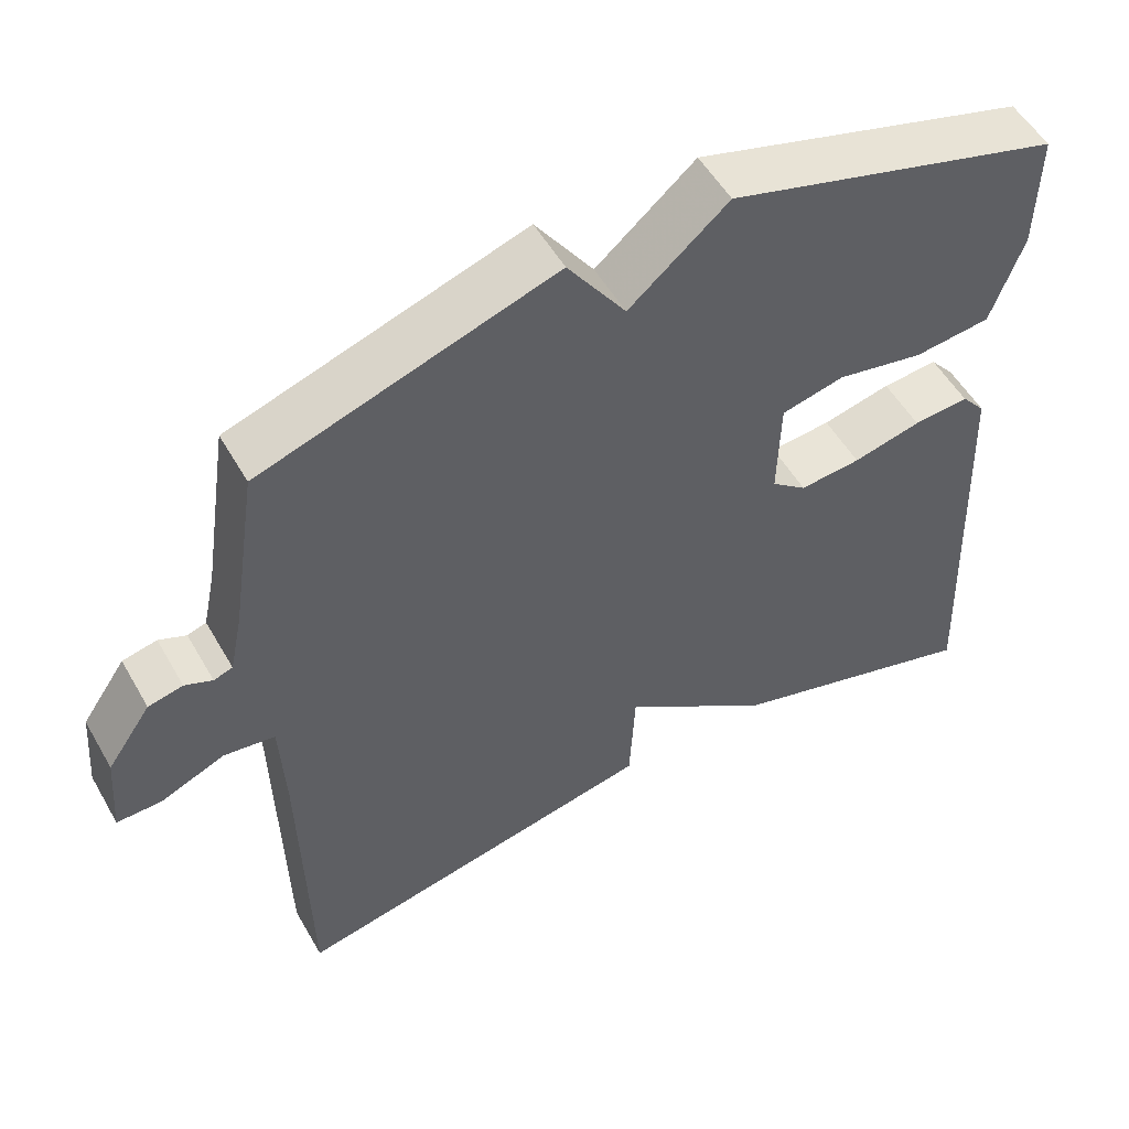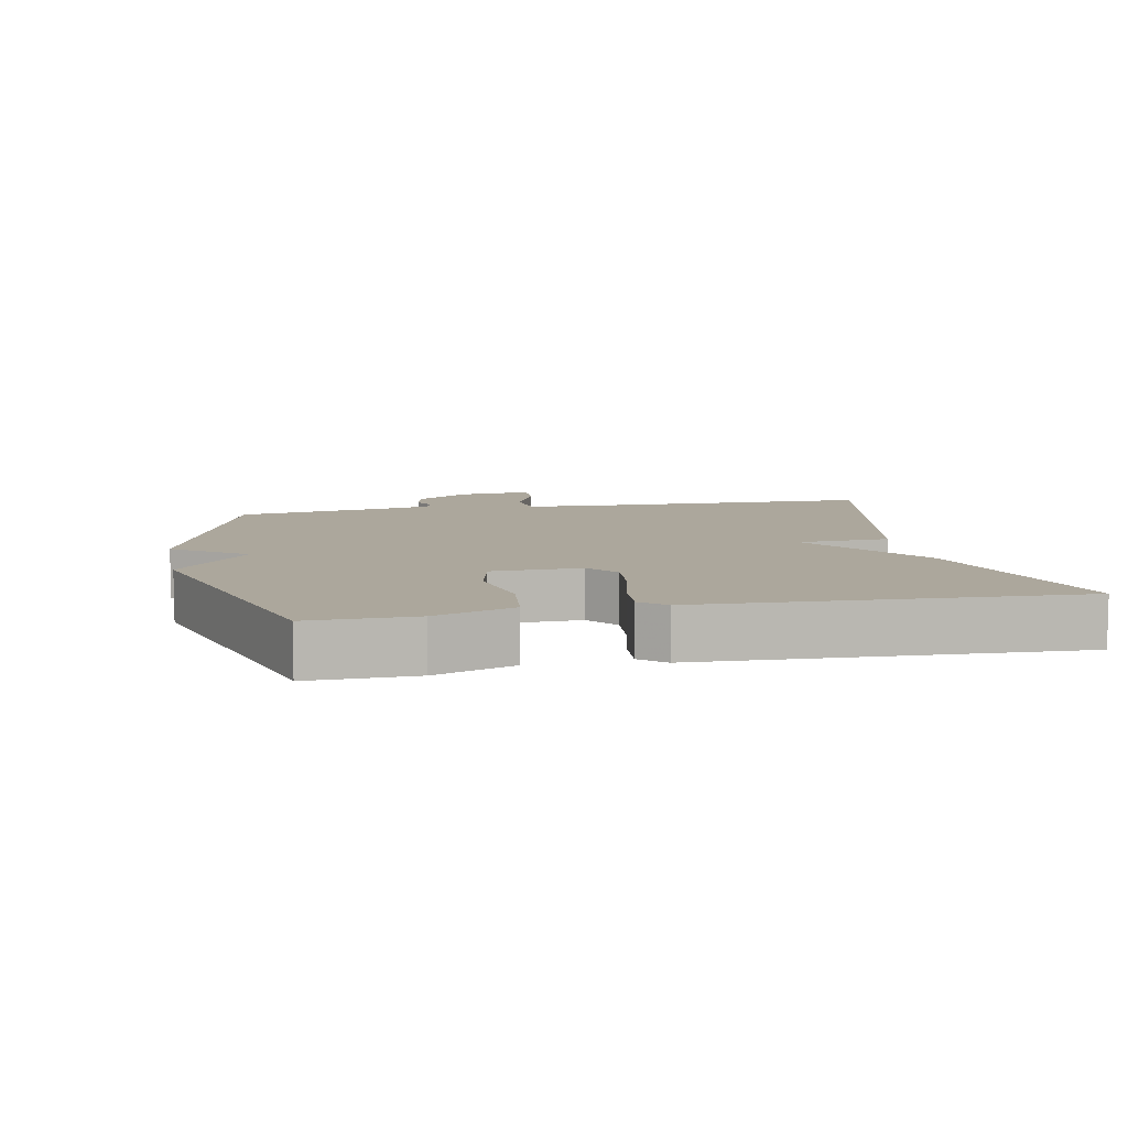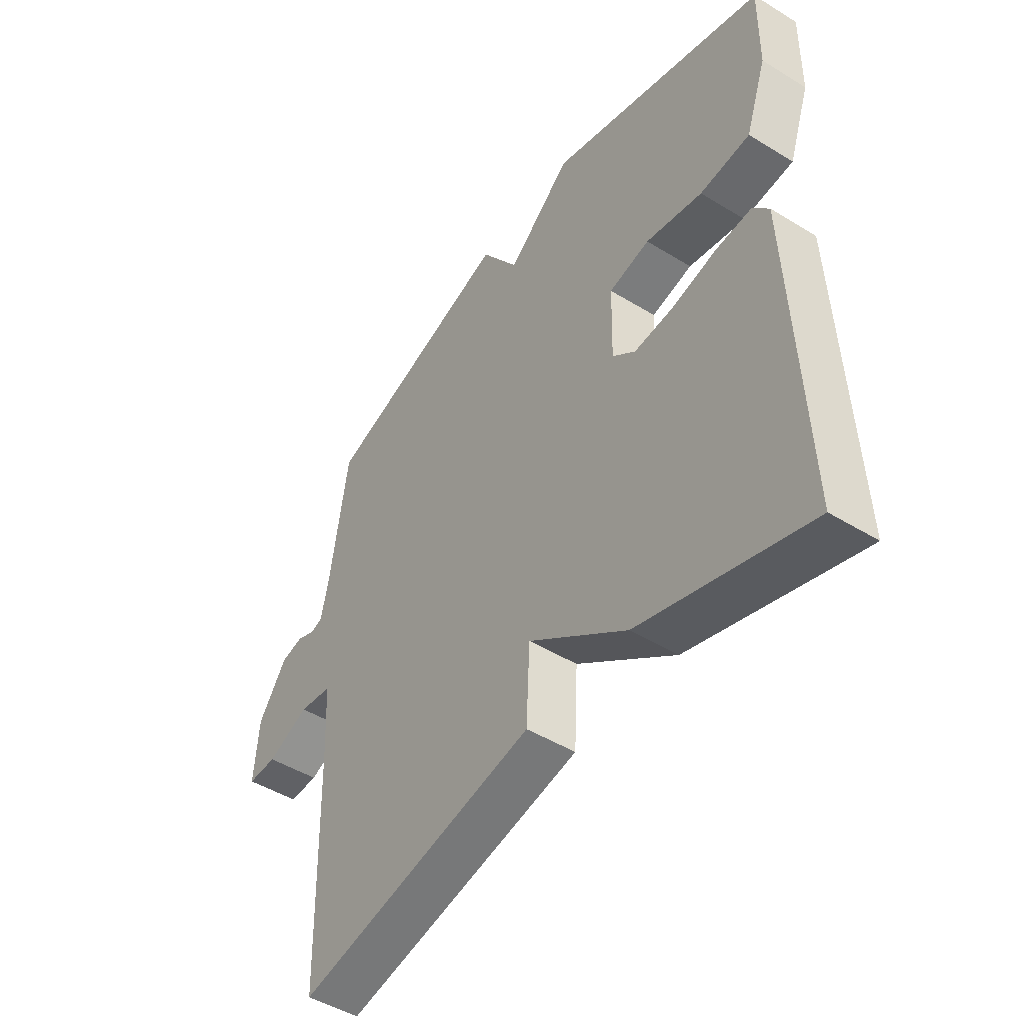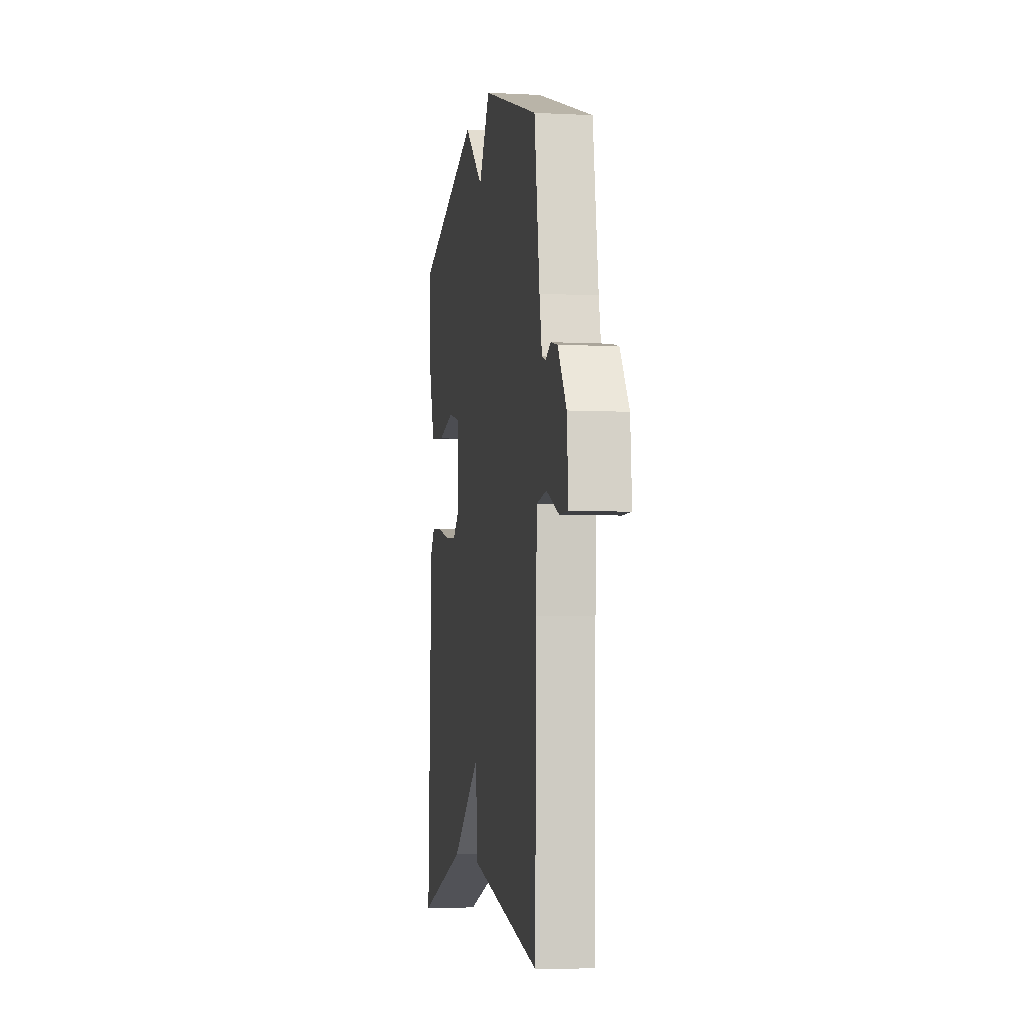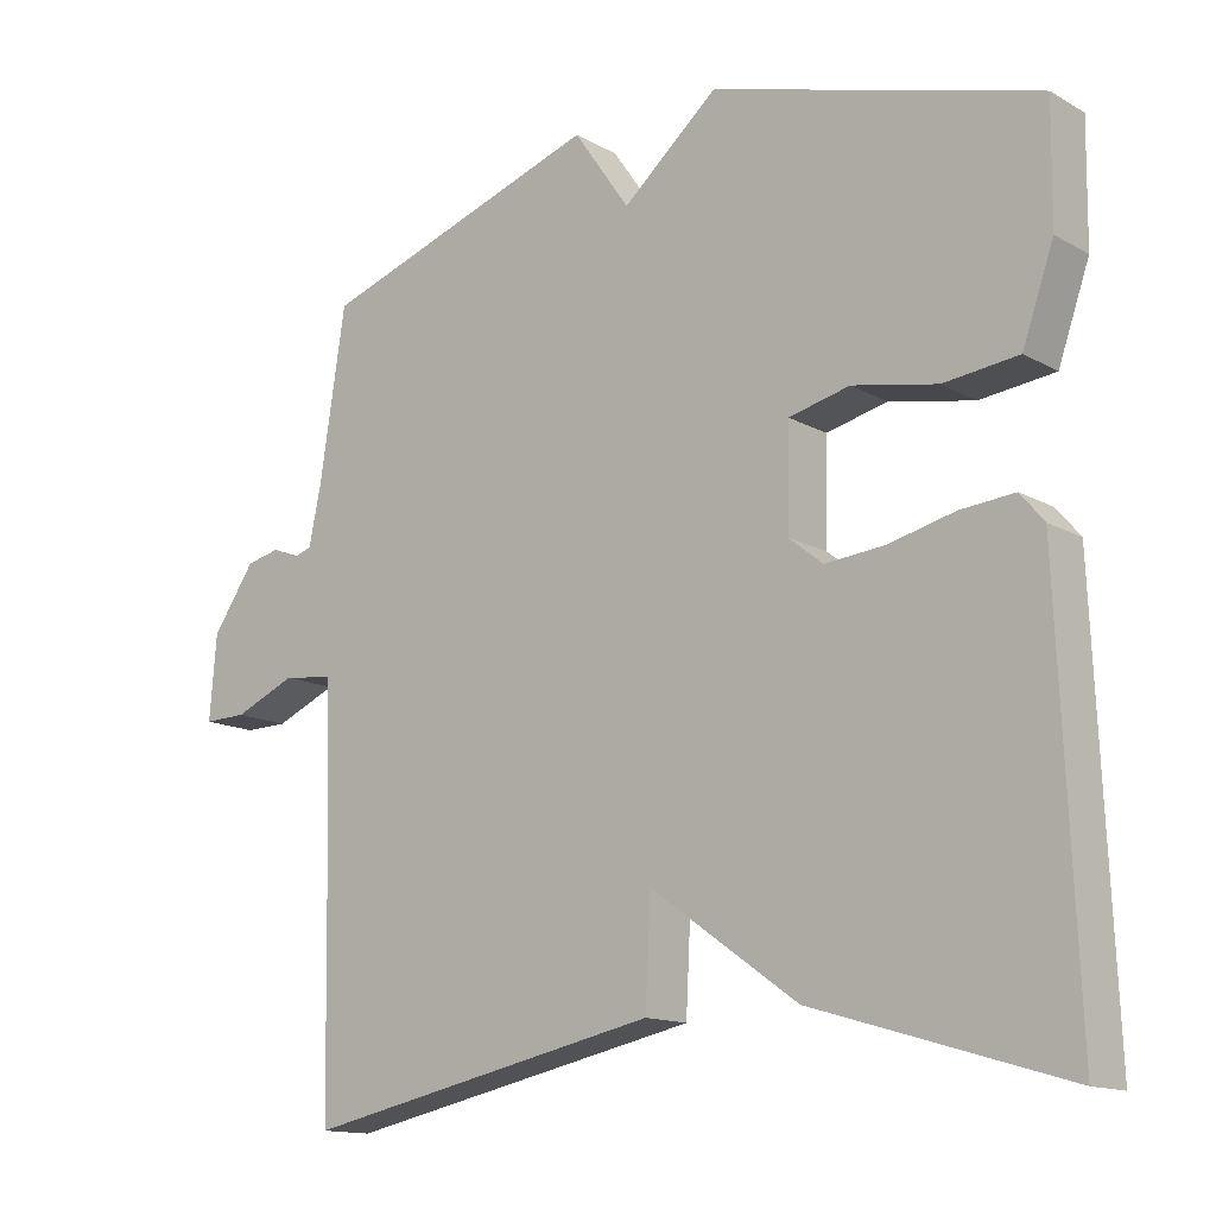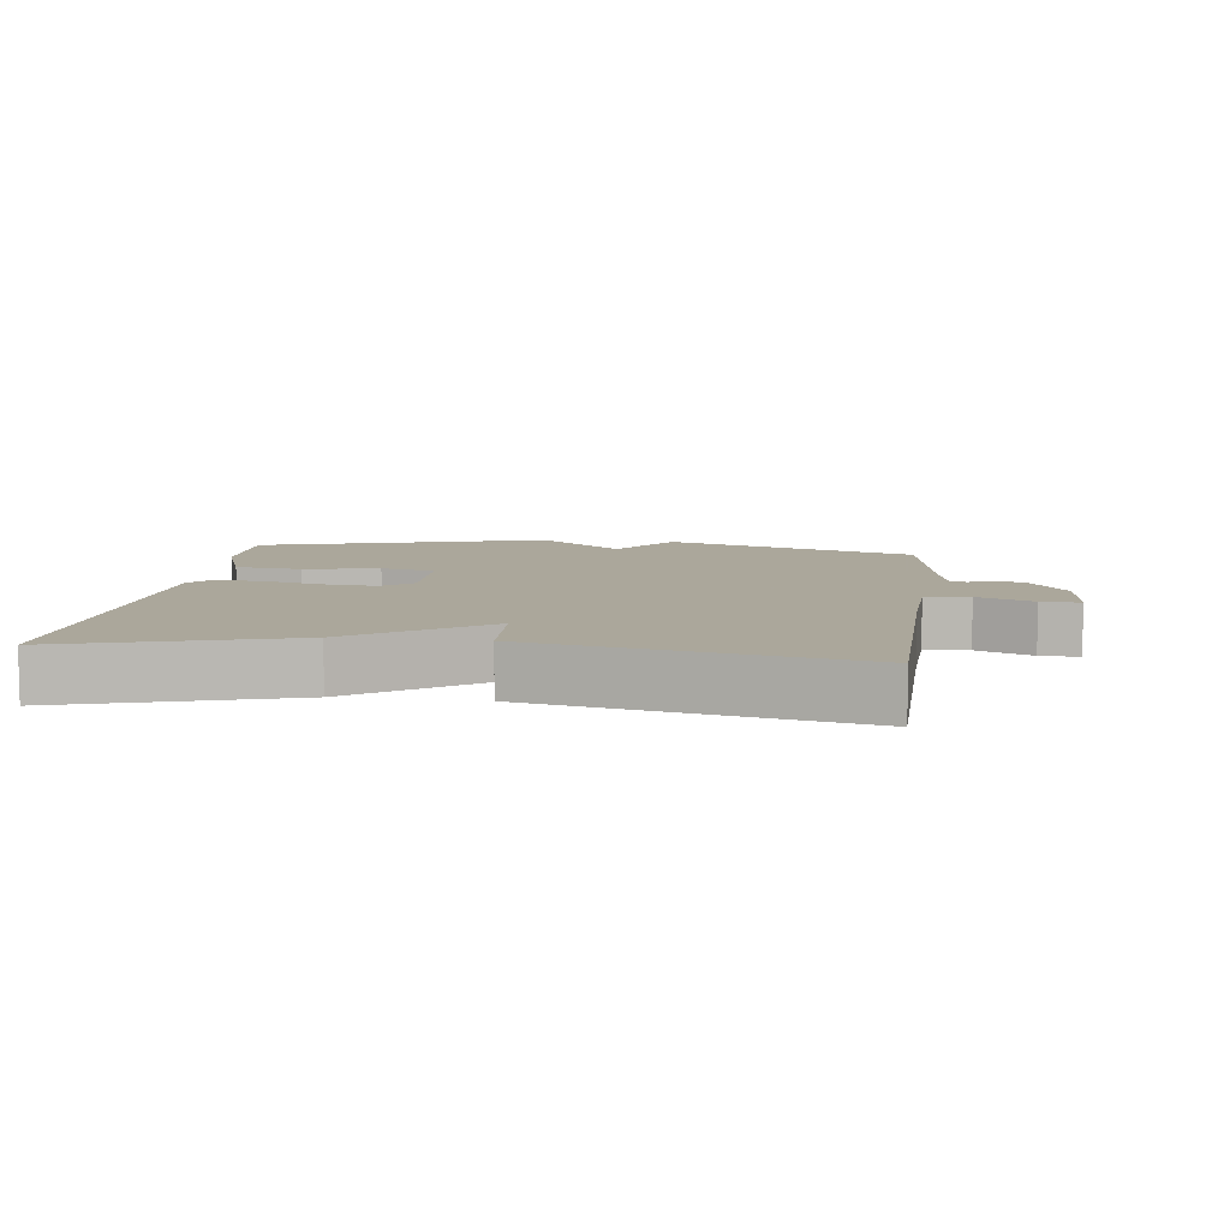
<metadata>
{"format":"obj","ext":"obj","renderer":"f3d","projection":"perspective","resolution":1024,"background":"white","views":[{"elev":53.2,"azim":-29.3,"up":"+Z"},{"elev":8.4,"azim":78.7,"up":"+Y"},{"elev":-47.2,"azim":55.2,"up":"+Z"},{"elev":-5.3,"azim":-99.0,"up":"+Z"},{"elev":-14.0,"azim":39.4,"up":"+Z"},{"elev":8.2,"azim":-172.7,"up":"+Y"}]}
</metadata>
<code>
v -0.5 0.07 -0.5
v -0.508 0.07 -0.096
v -0.514 0.07 0.034
v -0.579 0.07 0.043
v -0.661 0.07 0.008
v -0.718 0.07 0.007
v -0.709 0.07 0.117
v -0.653 0.07 0.198
v -0.609 0.07 0.208
v -0.574 0.07 0.193
v -0.55 0.07 0.201
v -0.534 0.07 0.277
v -0.5 0.07 0.5
v -0.127 0.07 0.624
v -0.053 0.07 0.517
v 0.073 0.07 0.624
v 0.5 0.07 0.5
v 0.498 0.07 0.345
v 0.457 0.07 0.228
v 0.359 0.07 0.217
v 0.248 0.07 0.239
v 0.168 0.07 0.22
v 0.165 0.07 0.088
v 0.21 0.07 0.052
v 0.288 0.07 0.059
v 0.375 0.07 0.08
v 0.446 0.07 0.086
v 0.477 0.07 0.049
v 0.5 0.07 -0.5
v 0.171 0.07 -0.402
v -0.022 0.07 -0.265
v -0.029 0.07 -0.402
v -0.5 0 -0.5
v -0.508 0 -0.096
v -0.514 0 0.034
v -0.579 0 0.043
v -0.661 0 0.008
v -0.718 0 0.007
v -0.709 0 0.117
v -0.653 0 0.198
v -0.609 0 0.208
v -0.574 0 0.193
v -0.55 0 0.201
v -0.534 0 0.277
v -0.5 0 0.5
v -0.127 0 0.624
v -0.053 0 0.517
v 0.073 0 0.624
v 0.5 0 0.5
v 0.498 0 0.345
v 0.457 0 0.228
v 0.359 0 0.217
v 0.248 0 0.239
v 0.168 0 0.22
v 0.165 0 0.088
v 0.21 0 0.052
v 0.288 0 0.059
v 0.375 0 0.08
v 0.446 0 0.086
v 0.477 0 0.049
v 0.5 0 -0.5
v 0.171 0 -0.402
v -0.022 0 -0.265
v -0.029 0 -0.402
f 31 32 1 2
f 29 30 31
f 28 29 31
f 27 28 31
f 26 27 31
f 25 26 31
f 24 25 31 2
f 23 24 2 3
f 22 23 3 4
f 21 22 4
f 19 20 21
f 18 19 21
f 17 18 21
f 16 17 21
f 15 16 21
f 15 21 4
f 12 13 14 15
f 11 12 15 4
f 5 6 7
f 4 5 7
f 11 4 7
f 10 11 7
f 7 8 9 10
f 34 33 64 63
f 63 62 61
f 63 61 60
f 63 60 59
f 63 59 58
f 63 58 57
f 34 63 57 56
f 35 34 56 55
f 36 35 55 54
f 36 54 53
f 53 52 51
f 53 51 50
f 53 50 49
f 53 49 48
f 53 48 47
f 36 53 47
f 47 46 45 44
f 36 47 44 43
f 39 38 37
f 39 37 36
f 39 36 43
f 39 43 42
f 42 41 40 39
f 1 33 34 2
f 2 34 35 3
f 3 35 36 4
f 4 36 37 5
f 5 37 38 6
f 6 38 39 7
f 7 39 40 8
f 8 40 41 9
f 9 41 42 10
f 10 42 43 11
f 11 43 44 12
f 12 44 45 13
f 13 45 46 14
f 14 46 47 15
f 15 47 48 16
f 16 48 49 17
f 17 49 50 18
f 18 50 51 19
f 19 51 52 20
f 20 52 53 21
f 21 53 54 22
f 22 54 55 23
f 23 55 56 24
f 24 56 57 25
f 25 57 58 26
f 26 58 59 27
f 27 59 60 28
f 28 60 61 29
f 29 61 62 30
f 30 62 63 31
f 31 63 64 32
f 32 64 33 1

</code>
